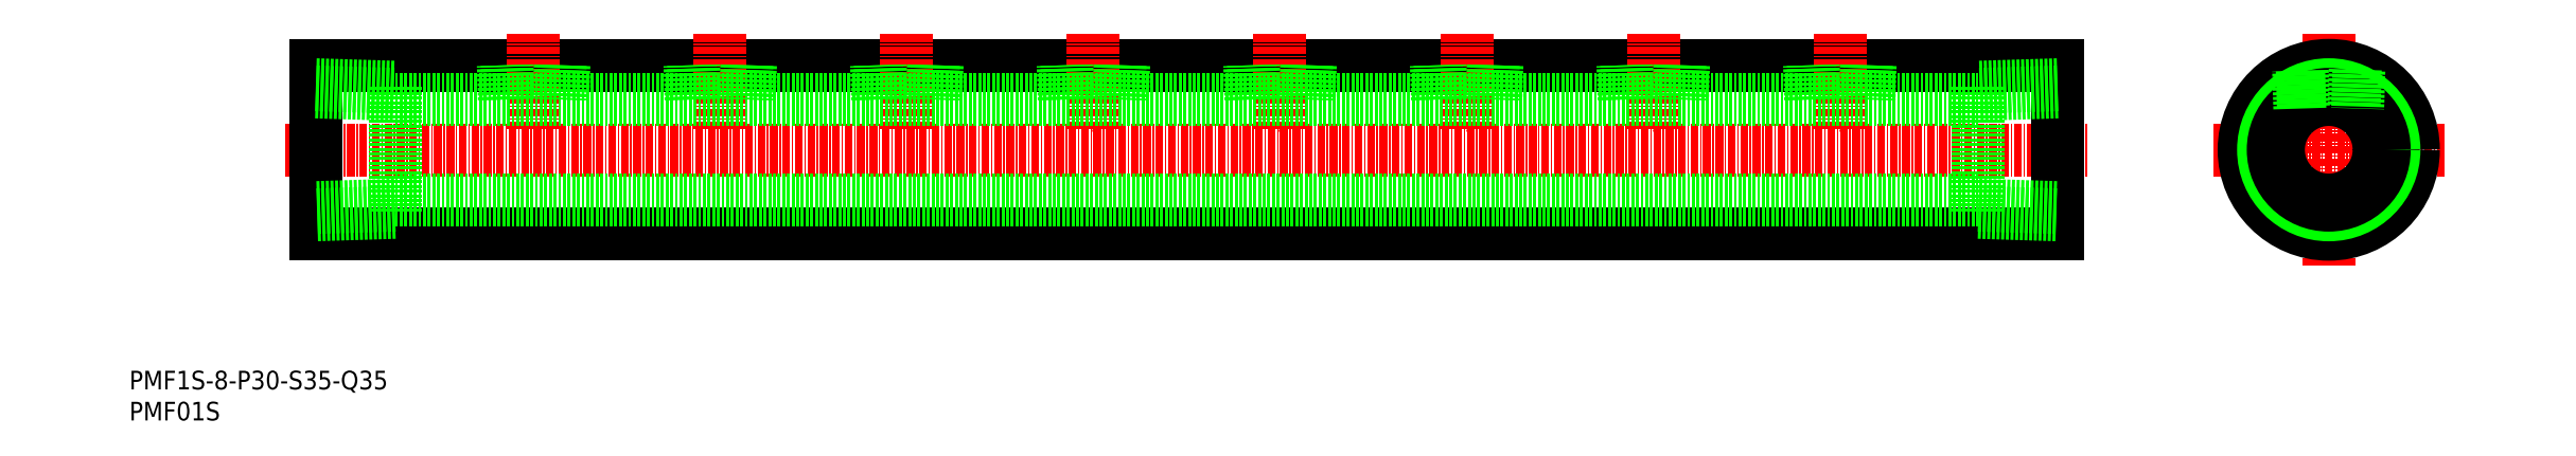
<metadata>
{"format":"dxf","ext":"dxf","renderer":"ezdxf+matplotlib","layout":"modelspace","background":"white","min_lineweight":24,"dpi":150}
</metadata>
<code>
0
SECTION
2
ENTITIES
0
INSERT
8
0
2
*U12
10
0
20
0
30
0
0
INSERT
8
0
2
*U13
10
0
20
0
30
0
0
LINE
8
0
10
30
20
57.2
30
0
11
310
21
57.2
31
0
0
LINE
8
0
10
30
20
30
30
0
11
310
21
30
31
0
0
LINE
8
CENTER
10
25
20
43.6
30
0
11
315
21
43.6
31
0
0
LINE
8
CENTER
10
65
20
62.2
30
0
11
65
21
46.7
31
0
0
LINE
8
0
10
30
20
57.2
30
0
11
30
21
30
31
0
0
LINE
8
CENTER
10
125
20
62.2
30
0
11
125
21
46.7
31
0
0
LINE
8
CENTER
10
95
20
62.2
30
0
11
95
21
46.7
31
0
0
LINE
8
CENTER
10
215
20
62.2
30
0
11
215
21
46.7
31
0
0
LINE
8
CENTER
10
185
20
62.2
30
0
11
185
21
46.7
31
0
0
LINE
8
CENTER
10
155
20
62.2
30
0
11
155
21
46.7
31
0
0
LINE
8
CENTER
10
275
20
62.2
30
0
11
275
21
46.7
31
0
0
LINE
8
0
10
310
20
57.2
30
0
11
310
21
30
31
0
0
LINE
8
CENTER
10
245
20
62.2
30
0
11
245
21
46.7
31
0
0
LINE
8
0
10
42.7
20
35.5
30
0
11
297.3
21
35.5
31
0
0
LINE
8
0
10
42.7
20
51.7
30
0
11
297.3
21
51.7
31
0
0
LINE
8
0
10
42.7
20
53.68
30
0
11
42.7
21
33.52
31
0
0
LINE
8
0
10
42.7
20
34.68
30
0
11
30
21
34.28
31
0
0
LINE
8
0
10
42.7
20
33.52
30
0
11
30
21
33.12
31
0
0
LINE
8
0
10
30
20
54.08
30
0
11
42.7
21
53.68
31
0
0
LINE
8
0
10
30
20
52.92
30
0
11
42.7
21
52.52
31
0
0
LINE
8
0
10
297.3
20
53.68
30
0
11
297.3
21
33.52
31
0
0
LINE
8
0
10
297.3
20
34.68
30
0
11
310
21
34.28
31
0
0
LINE
8
0
10
297.3
20
33.52
30
0
11
310
21
33.12
31
0
0
LINE
8
0
10
310
20
54.08
30
0
11
297.3
21
53.68
31
0
0
LINE
8
0
10
310
20
52.92
30
0
11
297.3
21
52.52
31
0
0
LINE
8
0
10
60.89
20
51.7
30
0
11
60.72
21
57.22
31
0
0
LINE
8
0
10
60.31
20
51.7
30
0
11
60.14
21
57.2
31
0
0
LINE
8
0
10
69.86
20
57.2
30
0
11
69.69
21
51.7
31
0
0
LINE
8
0
10
69.28
20
57.22
30
0
11
69.11
21
51.7
31
0
0
LINE
8
0
10
90.89
20
51.7
30
0
11
90.72
21
57.22
31
0
0
LINE
8
0
10
90.31
20
51.7
30
0
11
90.14
21
57.2
31
0
0
LINE
8
0
10
99.86
20
57.2
30
0
11
99.69
21
51.7
31
0
0
LINE
8
0
10
99.28
20
57.22
30
0
11
99.11
21
51.7
31
0
0
LINE
8
0
10
120.9
20
51.7
30
0
11
120.7
21
57.22
31
0
0
LINE
8
0
10
120.3
20
51.7
30
0
11
120.1
21
57.2
31
0
0
LINE
8
0
10
129.9
20
57.2
30
0
11
129.7
21
51.7
31
0
0
LINE
8
0
10
129.3
20
57.22
30
0
11
129.1
21
51.7
31
0
0
LINE
8
0
10
150.9
20
51.7
30
0
11
150.7
21
57.22
31
0
0
LINE
8
0
10
150.3
20
51.7
30
0
11
150.1
21
57.2
31
0
0
LINE
8
0
10
159.9
20
57.2
30
0
11
159.7
21
51.7
31
0
0
LINE
8
0
10
159.3
20
57.22
30
0
11
159.1
21
51.7
31
0
0
LINE
8
0
10
180.9
20
51.7
30
0
11
180.7
21
57.22
31
0
0
LINE
8
0
10
180.3
20
51.7
30
0
11
180.1
21
57.2
31
0
0
LINE
8
0
10
189.9
20
57.2
30
0
11
189.7
21
51.7
31
0
0
LINE
8
0
10
189.3
20
57.22
30
0
11
189.1
21
51.7
31
0
0
LINE
8
0
10
210.9
20
51.7
30
0
11
210.7
21
57.22
31
0
0
LINE
8
0
10
210.3
20
51.7
30
0
11
210.1
21
57.2
31
0
0
LINE
8
0
10
219.9
20
57.2
30
0
11
219.7
21
51.7
31
0
0
LINE
8
0
10
219.3
20
57.22
30
0
11
219.1
21
51.7
31
0
0
LINE
8
0
10
240.9
20
51.7
30
0
11
240.7
21
57.22
31
0
0
LINE
8
0
10
240.3
20
51.7
30
0
11
240.1
21
57.2
31
0
0
LINE
8
0
10
249.9
20
57.2
30
0
11
249.7
21
51.7
31
0
0
LINE
8
0
10
249.3
20
57.22
30
0
11
249.1
21
51.7
31
0
0
LINE
8
0
10
270.9
20
51.7
30
0
11
270.7
21
57.22
31
0
0
LINE
8
0
10
270.3
20
51.7
30
0
11
270.1
21
57.2
31
0
0
LINE
8
0
10
279.9
20
57.2
30
0
11
279.7
21
51.7
31
0
0
LINE
8
0
10
279.3
20
57.22
30
0
11
279.1
21
51.7
31
0
0
LINE
8
CENTER
10
372.2
20
43.6
30
0
11
335
21
43.6
31
0
0
LINE
8
CENTER
10
353.6
20
62.2
30
0
11
353.6
21
25
31
0
0
CIRCLE
8
0
10
353.6
20
43.6
30
0
40
13.6
0
CIRCLE
8
0
10
353.6
20
43.6
30
0
40
10.48
0
CIRCLE
8
0
10
353.6
20
43.6
30
0
40
8.919
0
CIRCLE
8
0
10
353.6
20
43.6
30
0
40
8.1
0
LINE
8
0
10
349.5
20
50.6
30
0
11
349.3
21
56.52
31
0
0
LINE
8
0
10
349
20
50.23
30
0
11
348.8
21
56.31
31
0
0
LINE
8
0
10
358.4
20
56.31
30
0
11
358.2
21
50.23
31
0
0
LINE
8
0
10
357.9
20
56.52
30
0
11
357.7
21
50.6
31
0
0
ENDSEC
0
EOF

</code>
